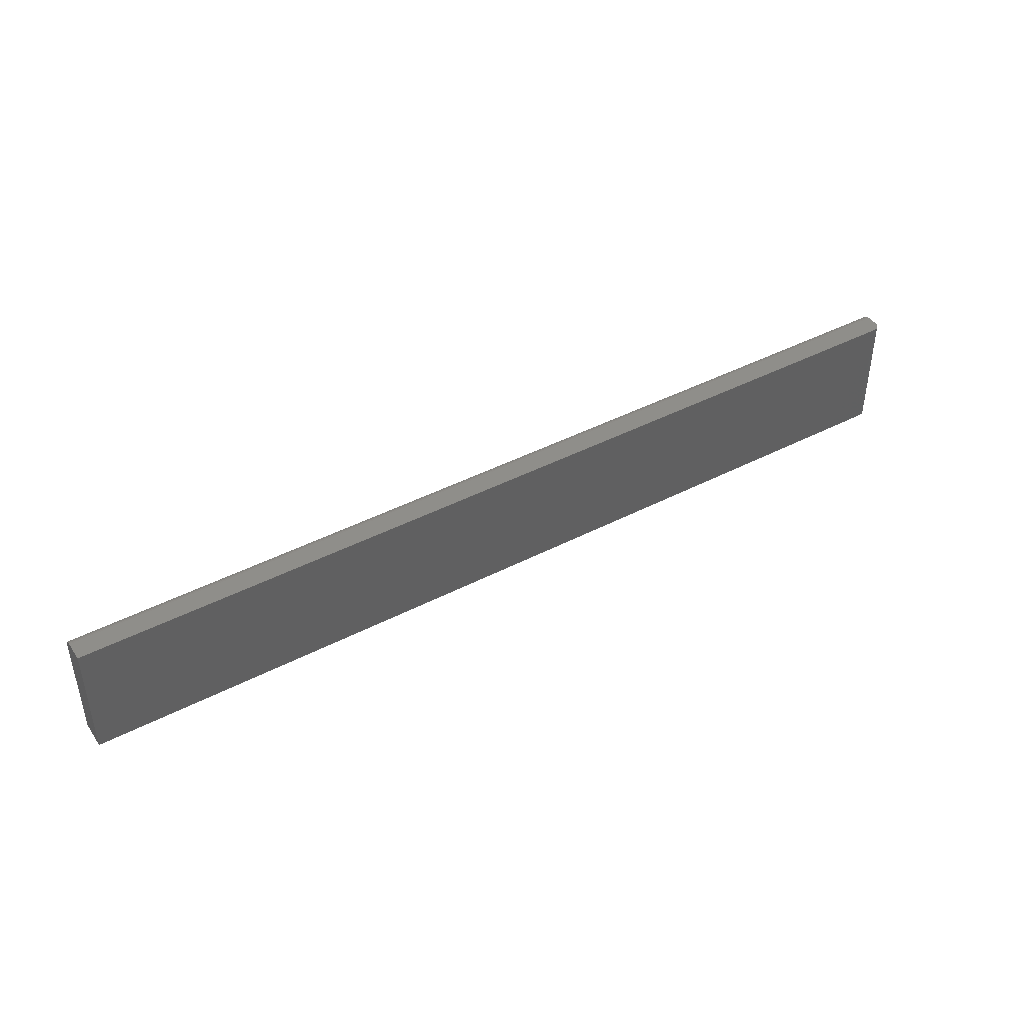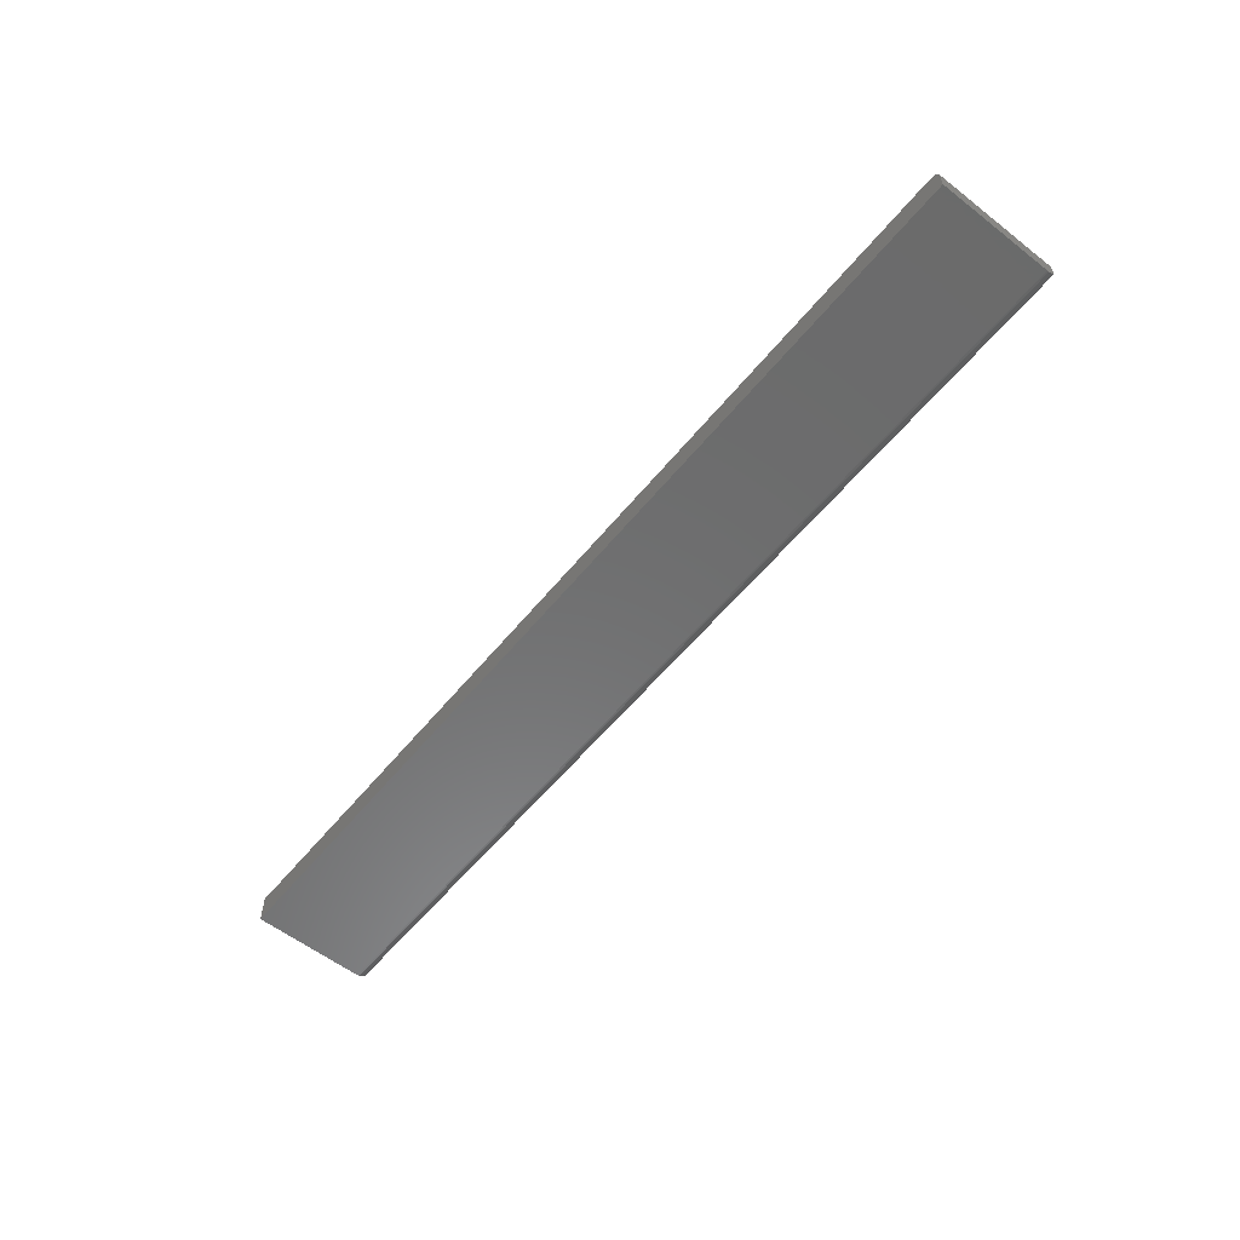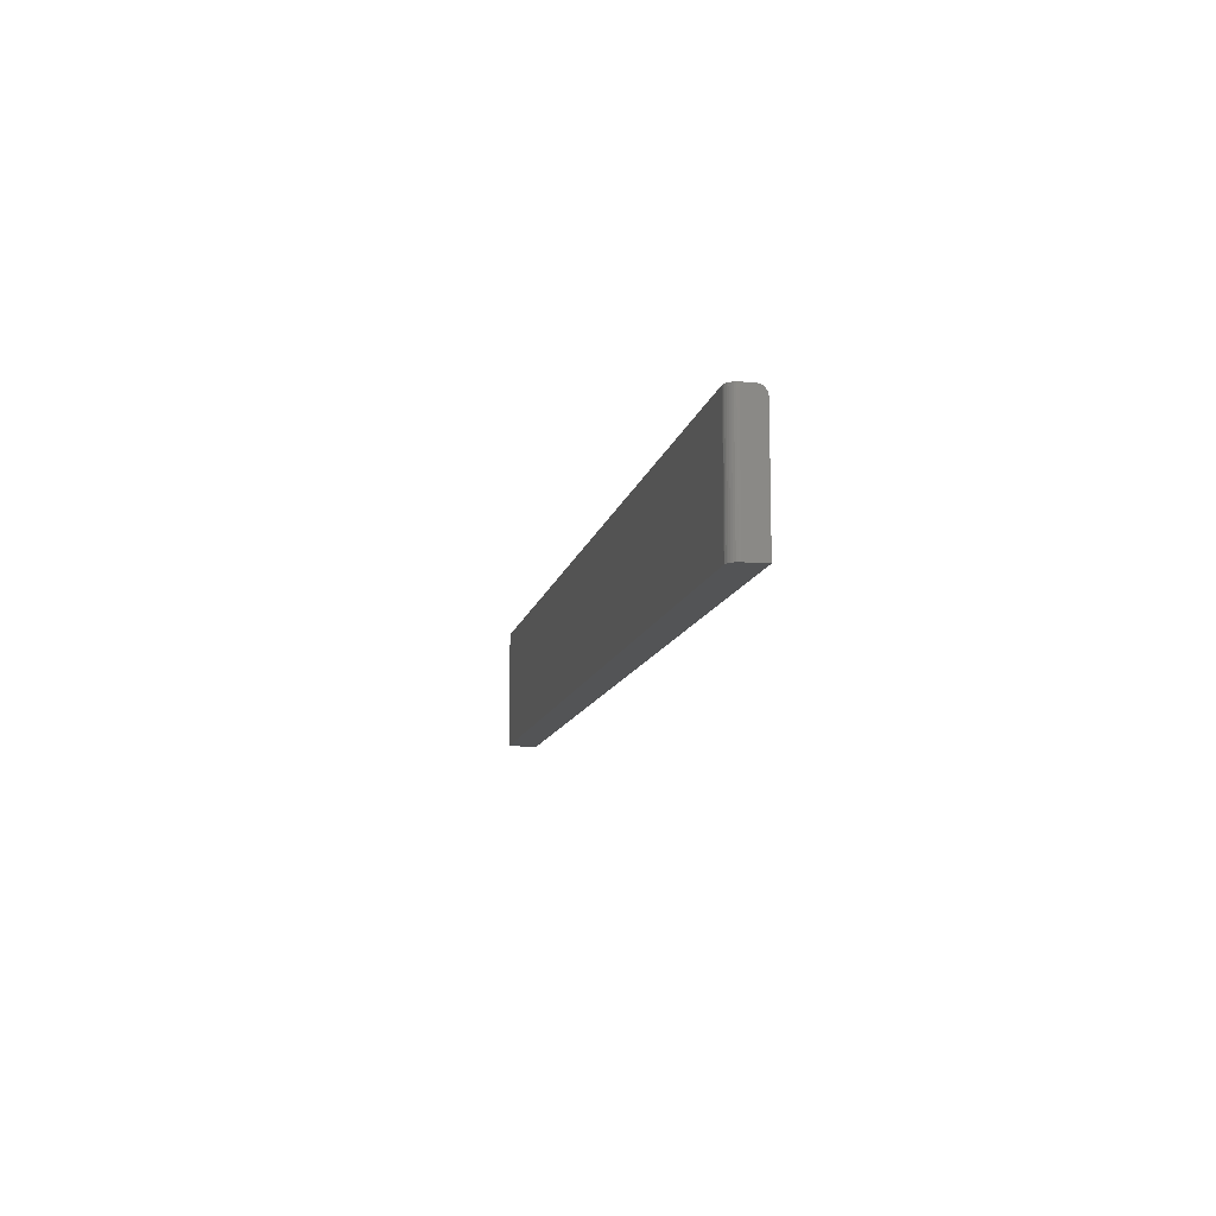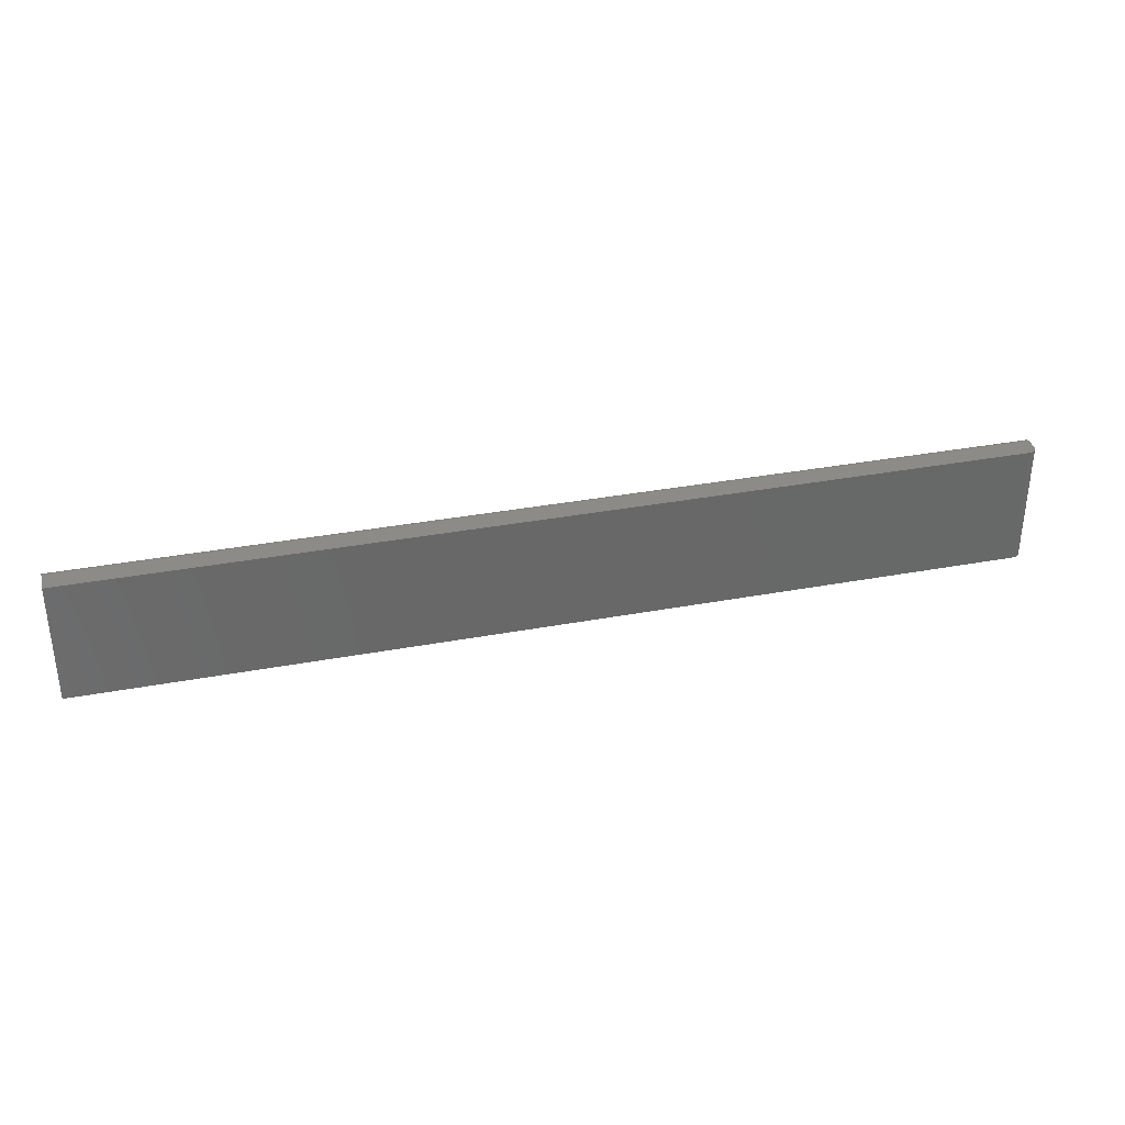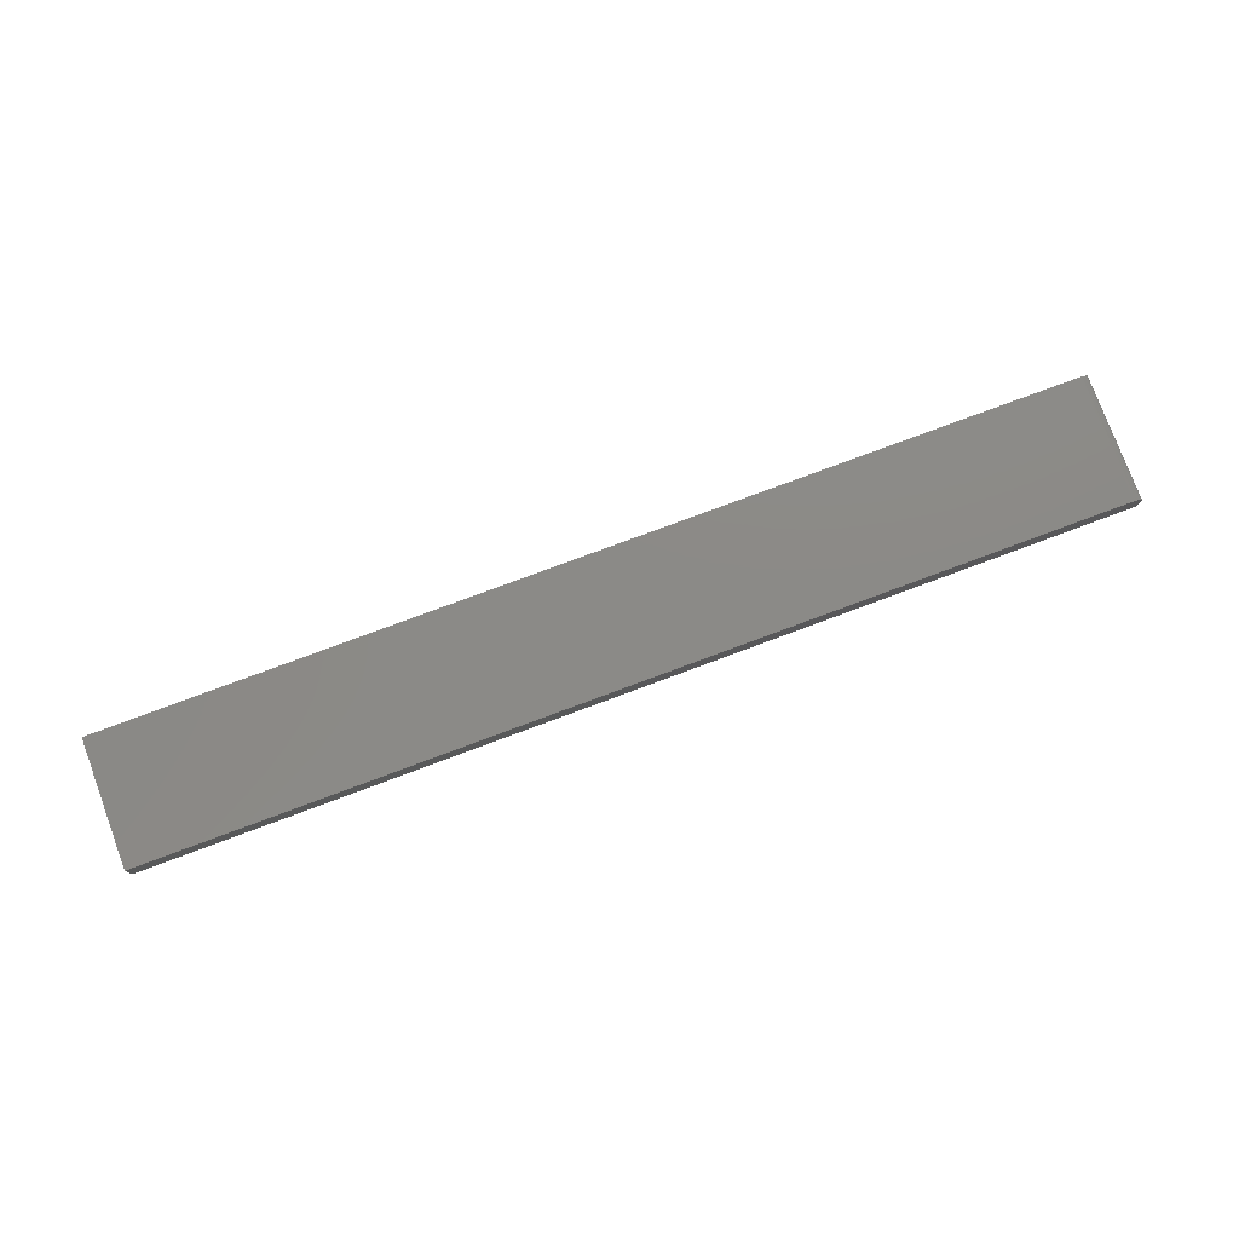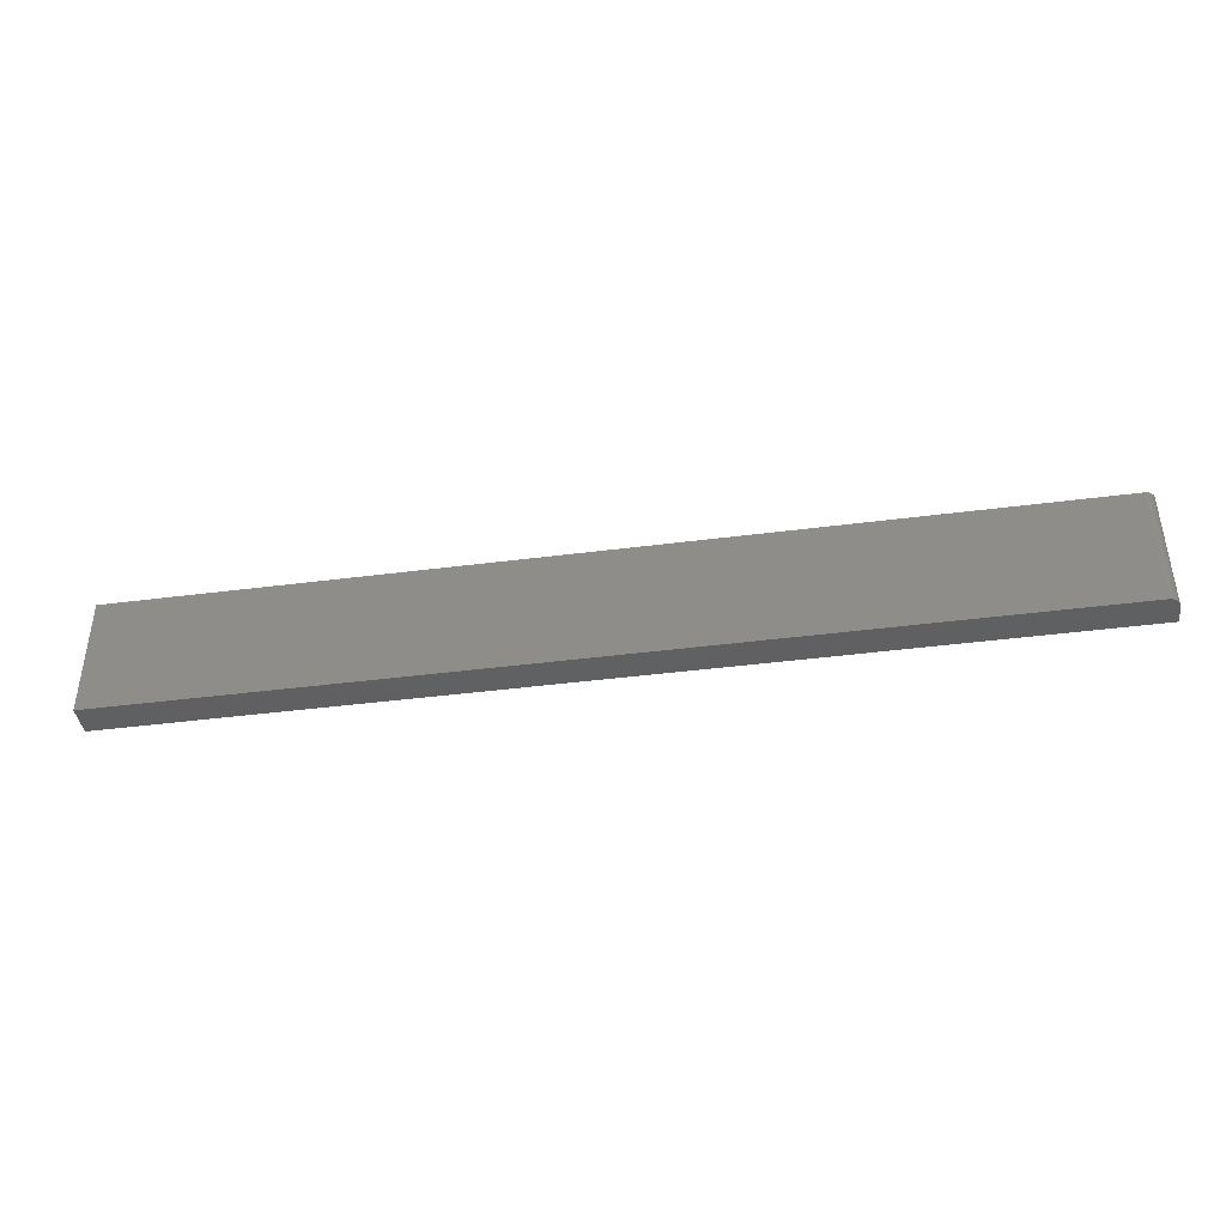
<metadata>
{"format":"stl","ext":"stl","renderer":"f3d","projection":"perspective","resolution":1024,"background":"white","views":[{"elev":43.1,"azim":148.4,"up":"+Z"},{"elev":-57.8,"azim":-128.9,"up":"+Y"},{"elev":-11.2,"azim":-101.3,"up":"+Z"},{"elev":34.5,"azim":165.9,"up":"+Z"},{"elev":77.9,"azim":159.6,"up":"+Y"},{"elev":-41.6,"azim":-171.1,"up":"+Z"}]}
</metadata>
<code>
# stl→obj: 40 verts, 76 faces
v -0.02993 0.005574 0.1016
v -0.02778 0.007729 0.1016
v -0.02896 0.006758 0.1016
v 0.75 0.009046 0.1016
v -0.03066 0.004223 0.1016
v -0.0311 0.002758 0.1016
v -0.03125 0.001234 0.1016
v -0.03125 -0.007812 0.1016
v 0.75 -0.007812 0.1016
v -0.02344 0.009046 0.1016
v -0.02496 0.008896 0.1016
v -0.02643 0.008451 0.1016
v -0.03125 0.001234 0
v -0.03125 -0.01562 0
v -0.03125 -0.01562 0.09375
v -0.03125 -0.01547 0.09527
v -0.03125 -0.01503 0.09674
v -0.03125 -0.01431 0.09809
v -0.03125 -0.01334 0.09927
v -0.03125 -0.01215 0.1002
v -0.03125 -0.0108 0.101
v -0.03125 -0.009337 0.1014
v -0.02896 0.006758 0
v -0.02778 0.007729 0
v -0.02993 0.005574 0
v 0.75 -0.01562 0
v 0.75 0.009046 0
v -0.0311 0.002758 0
v -0.03066 0.004223 0
v -0.02643 0.008451 0
v -0.02496 0.008896 0
v -0.02344 0.009046 0
v 0.75 -0.01431 0.09809
v 0.75 -0.01215 0.1002
v 0.75 -0.01334 0.09927
v 0.75 -0.01562 0.09375
v 0.75 -0.01503 0.09674
v 0.75 -0.01547 0.09527
v 0.75 -0.009337 0.1014
v 0.75 -0.0108 0.101
f 1 2 3
f 4 2 1
f 4 1 5
f 4 5 6
f 4 6 7
f 4 7 8
f 4 8 9
f 2 4 10
f 2 10 11
f 2 11 12
f 13 14 15
f 16 17 18
f 16 18 19
f 16 19 20
f 16 20 21
f 16 21 22
f 16 22 8
f 7 13 15
f 7 15 16
f 7 16 8
f 23 24 25
f 26 14 13
f 27 26 13
f 27 13 28
f 27 28 29
f 27 29 25
f 27 25 24
f 24 30 31
f 24 31 32
f 24 32 27
f 4 27 10
f 10 27 32
f 13 7 28
f 28 7 6
f 28 6 29
f 29 6 5
f 29 5 25
f 25 5 1
f 25 1 23
f 23 1 3
f 23 3 24
f 24 3 2
f 24 2 30
f 30 2 12
f 30 12 31
f 31 12 11
f 31 11 32
f 32 11 10
f 33 34 35
f 36 26 27
f 4 34 33
f 4 33 37
f 4 37 38
f 4 38 36
f 4 36 27
f 34 4 9
f 34 9 39
f 34 39 40
f 15 14 36
f 36 14 26
f 15 36 16
f 16 36 38
f 16 38 17
f 17 38 37
f 17 37 18
f 18 37 33
f 18 33 19
f 19 33 35
f 19 35 20
f 20 35 34
f 20 34 21
f 21 34 40
f 21 40 22
f 22 40 39
f 22 39 8
f 8 39 9

</code>
